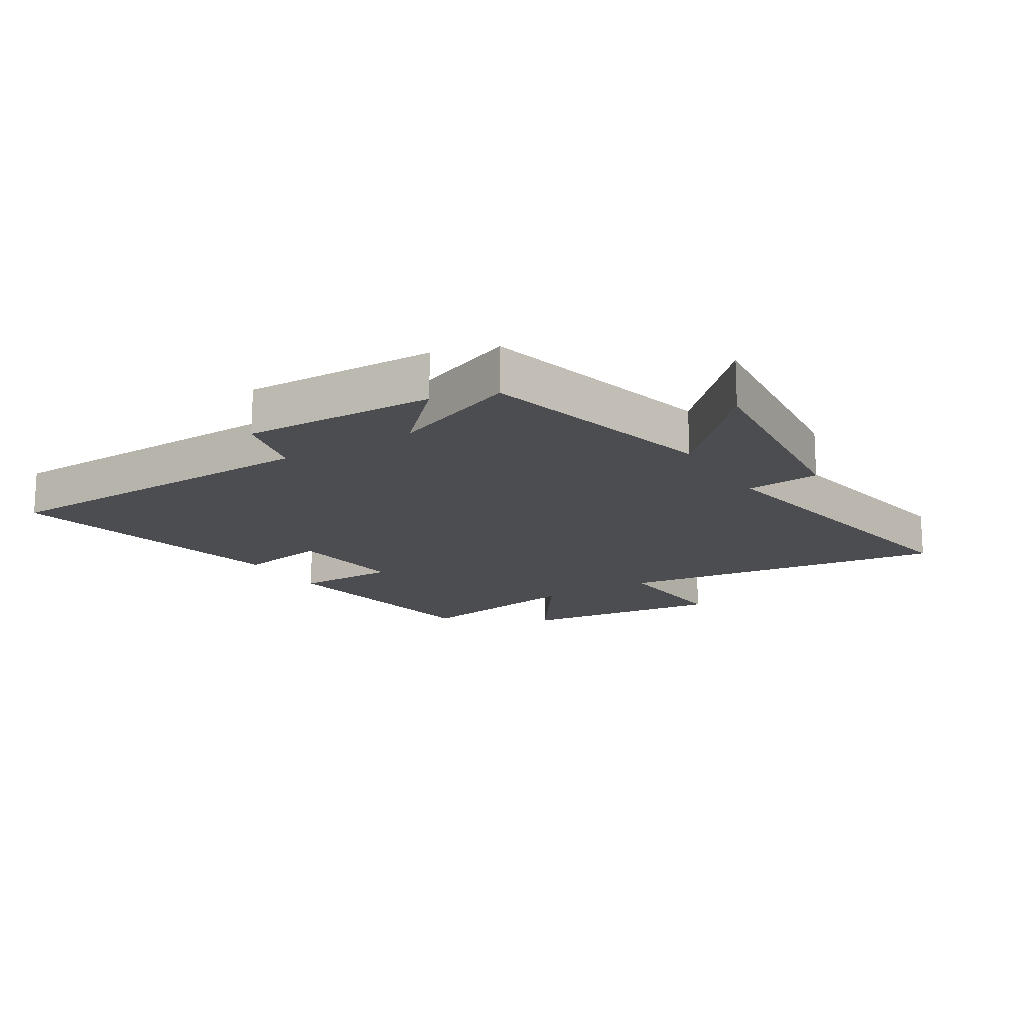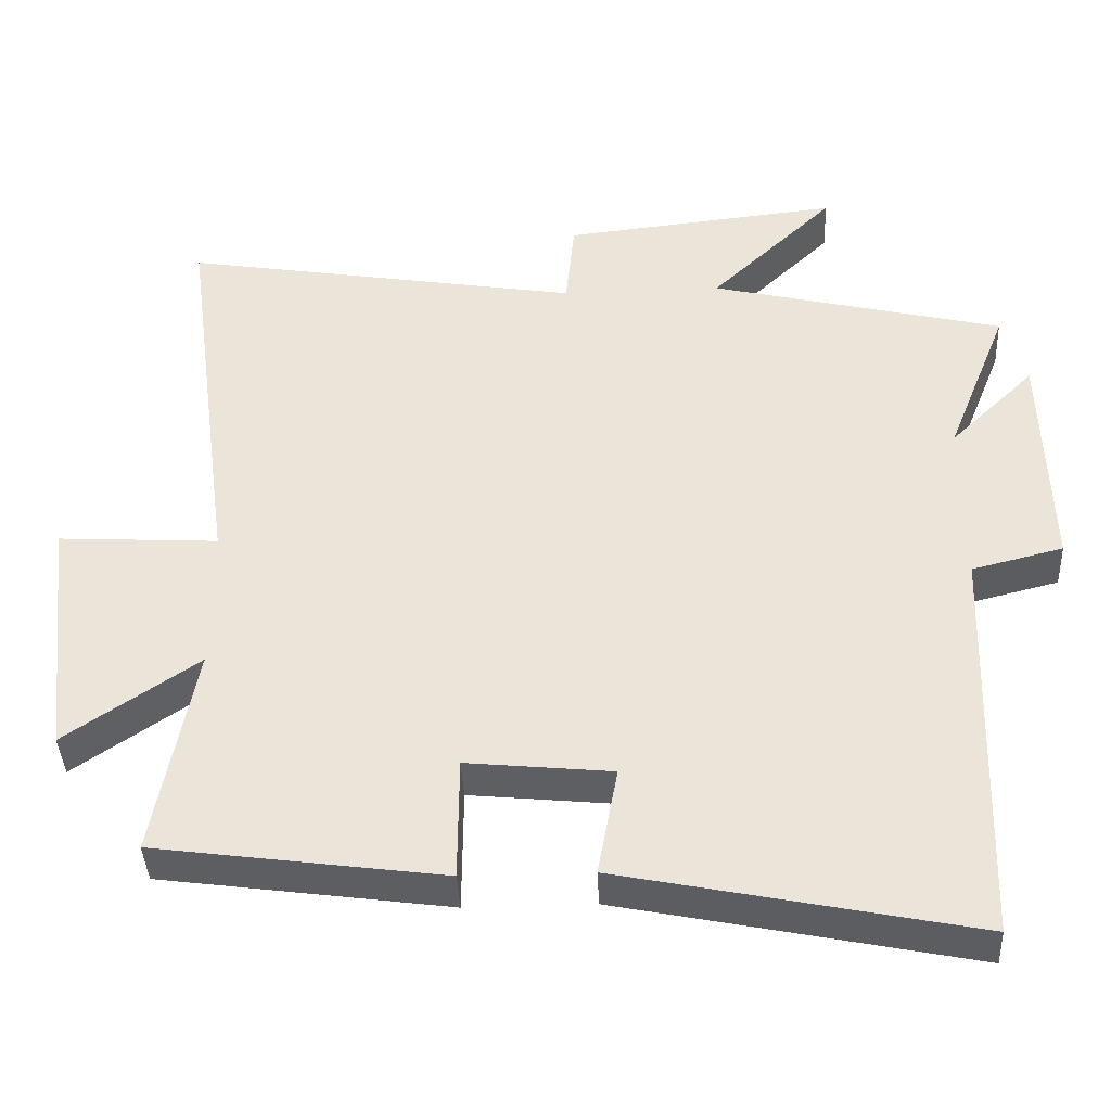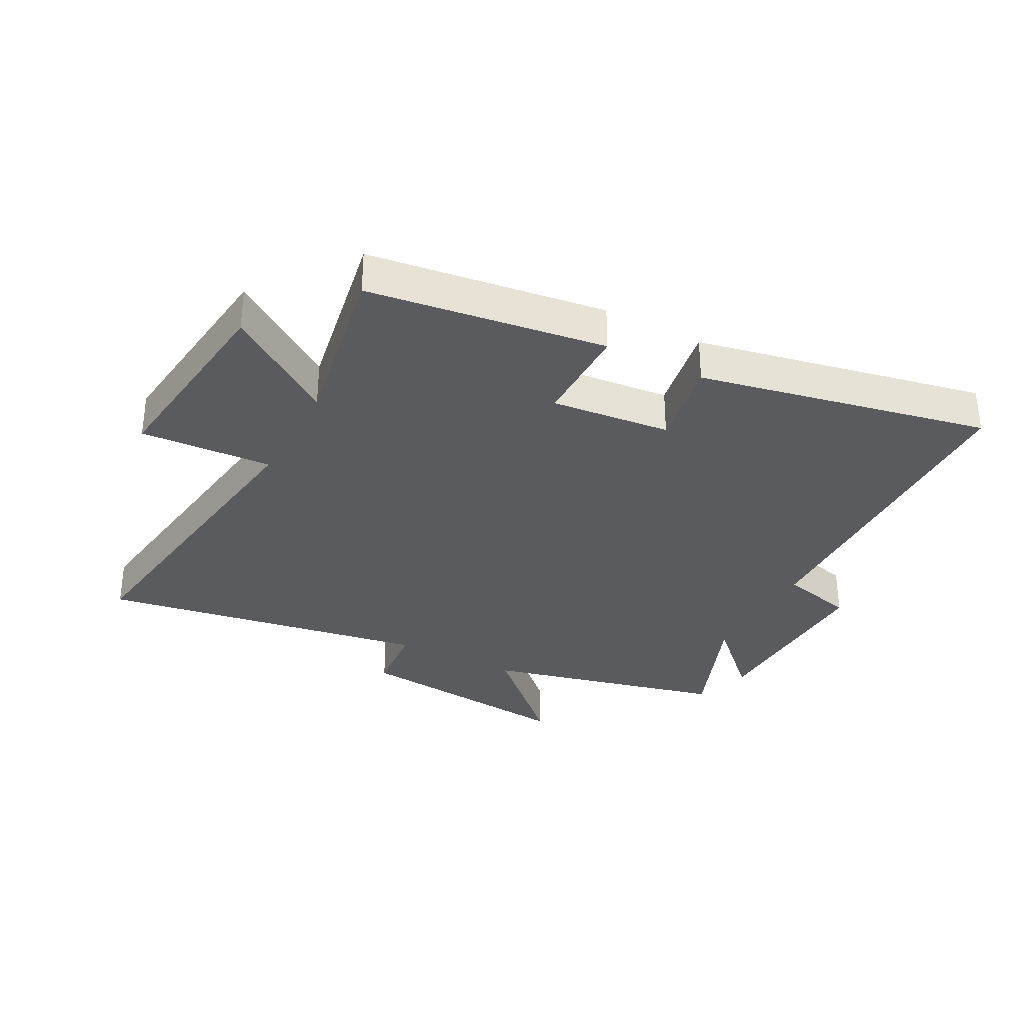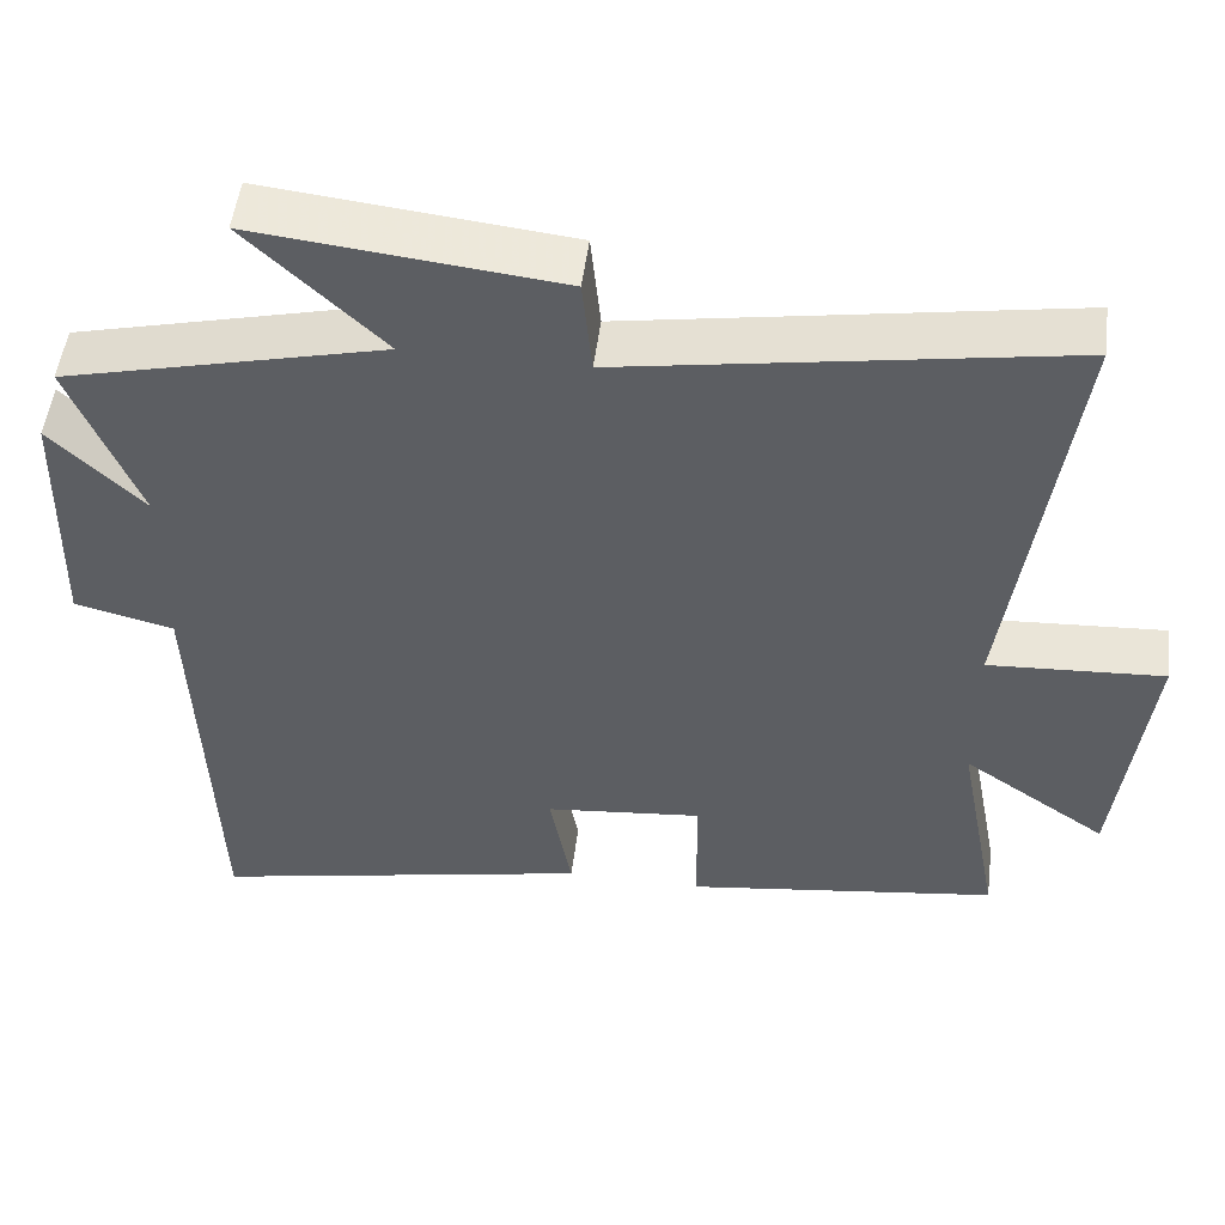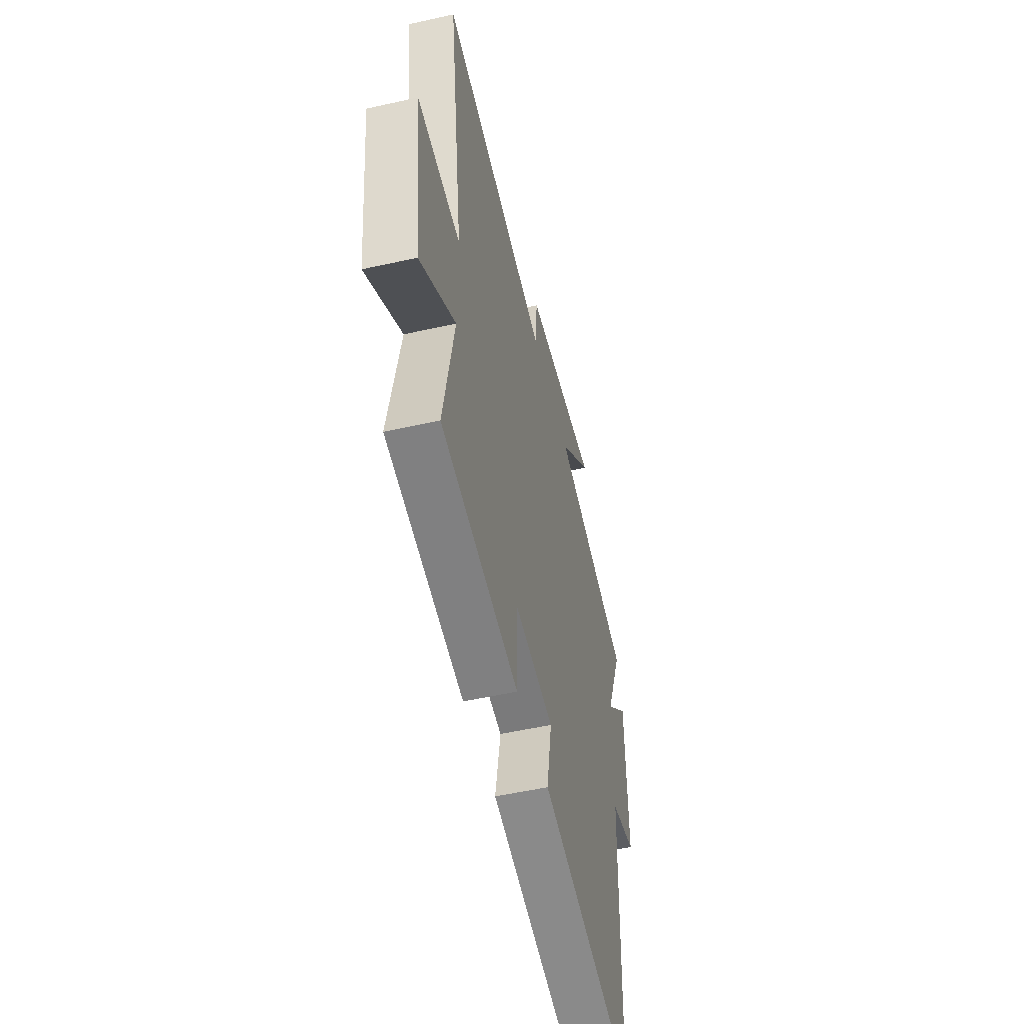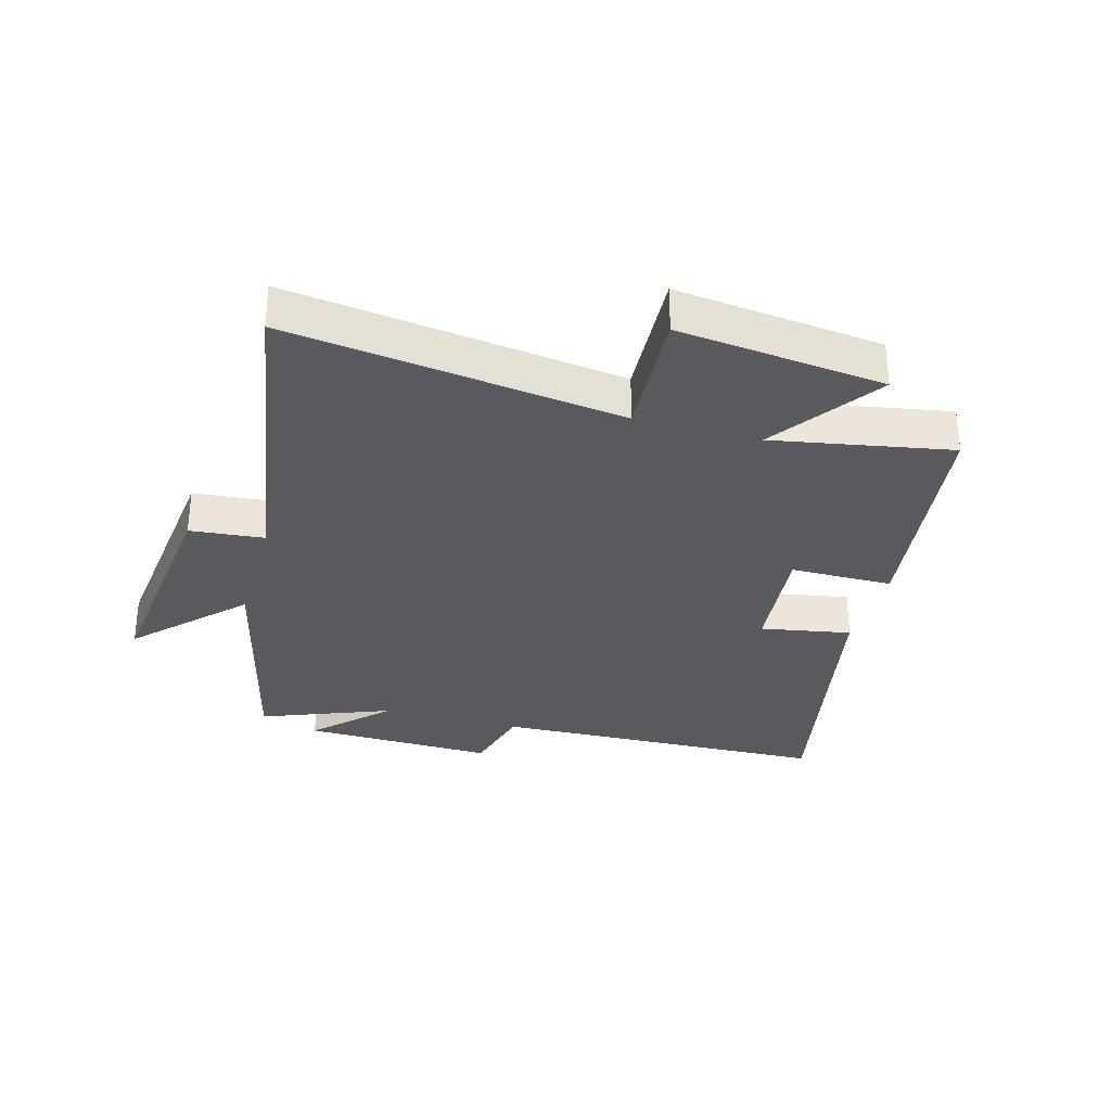
<metadata>
{"format":"obj","ext":"obj","renderer":"f3d","projection":"perspective","resolution":1024,"background":"white","views":[{"elev":-16.0,"azim":-58.2,"up":"+Y"},{"elev":-40.3,"azim":-177.3,"up":"+Z"},{"elev":-32.7,"azim":151.9,"up":"+Y"},{"elev":51.4,"azim":7.2,"up":"+Z"},{"elev":-52.6,"azim":103.5,"up":"+Z"},{"elev":-31.2,"azim":74.2,"up":"+Y"}]}
</metadata>
<code>
v -0.481 0.07 -0.598
v -0.5 0.07 -0.043
v -0.623 0.07 -0.012
v -0.615 0.07 0.304
v -0.5 0.07 0.191
v -0.584 0.07 0.403
v -0.188 0.07 0.5
v -0.356 0.07 0.662
v 0.018 0.07 0.622
v 0.03 0.07 0.5
v 0.573 0.07 0.591
v 0.5 0.07 0.046
v 0.717 0.07 0.059
v 0.679 0.07 -0.279
v 0.5 0.07 -0.156
v 0.554 0.07 -0.446
v 0.165 0.07 -0.5
v 0.164 0.07 -0.332
v -0.032 0.07 -0.352
v -0.005 0.07 -0.5
v -0.481 0 -0.598
v -0.5 0 -0.043
v -0.623 0 -0.012
v -0.615 0 0.304
v -0.5 0 0.191
v -0.584 0 0.403
v -0.188 0 0.5
v -0.356 0 0.662
v 0.018 0 0.622
v 0.03 0 0.5
v 0.573 0 0.591
v 0.5 0 0.046
v 0.717 0 0.059
v 0.679 0 -0.279
v 0.5 0 -0.156
v 0.554 0 -0.446
v 0.165 0 -0.5
v 0.164 0 -0.332
v -0.032 0 -0.352
v -0.005 0 -0.5
f 19 20 1 2
f 18 19 2
f 15 16 17 18
f 15 18 2
f 12 13 14 15
f 12 15 2 3
f 10 11 12 3
f 7 8 9 10
f 5 6 7 10
f 5 10 3
f 3 4 5
f 22 21 40 39
f 22 39 38
f 38 37 36 35
f 22 38 35
f 35 34 33 32
f 23 22 35 32
f 23 32 31 30
f 30 29 28 27
f 30 27 26 25
f 23 30 25
f 25 24 23
f 1 21 22 2
f 2 22 23 3
f 3 23 24 4
f 4 24 25 5
f 5 25 26 6
f 6 26 27 7
f 7 27 28 8
f 8 28 29 9
f 9 29 30 10
f 10 30 31 11
f 11 31 32 12
f 12 32 33 13
f 13 33 34 14
f 14 34 35 15
f 15 35 36 16
f 16 36 37 17
f 17 37 38 18
f 18 38 39 19
f 19 39 40 20
f 20 40 21 1

</code>
